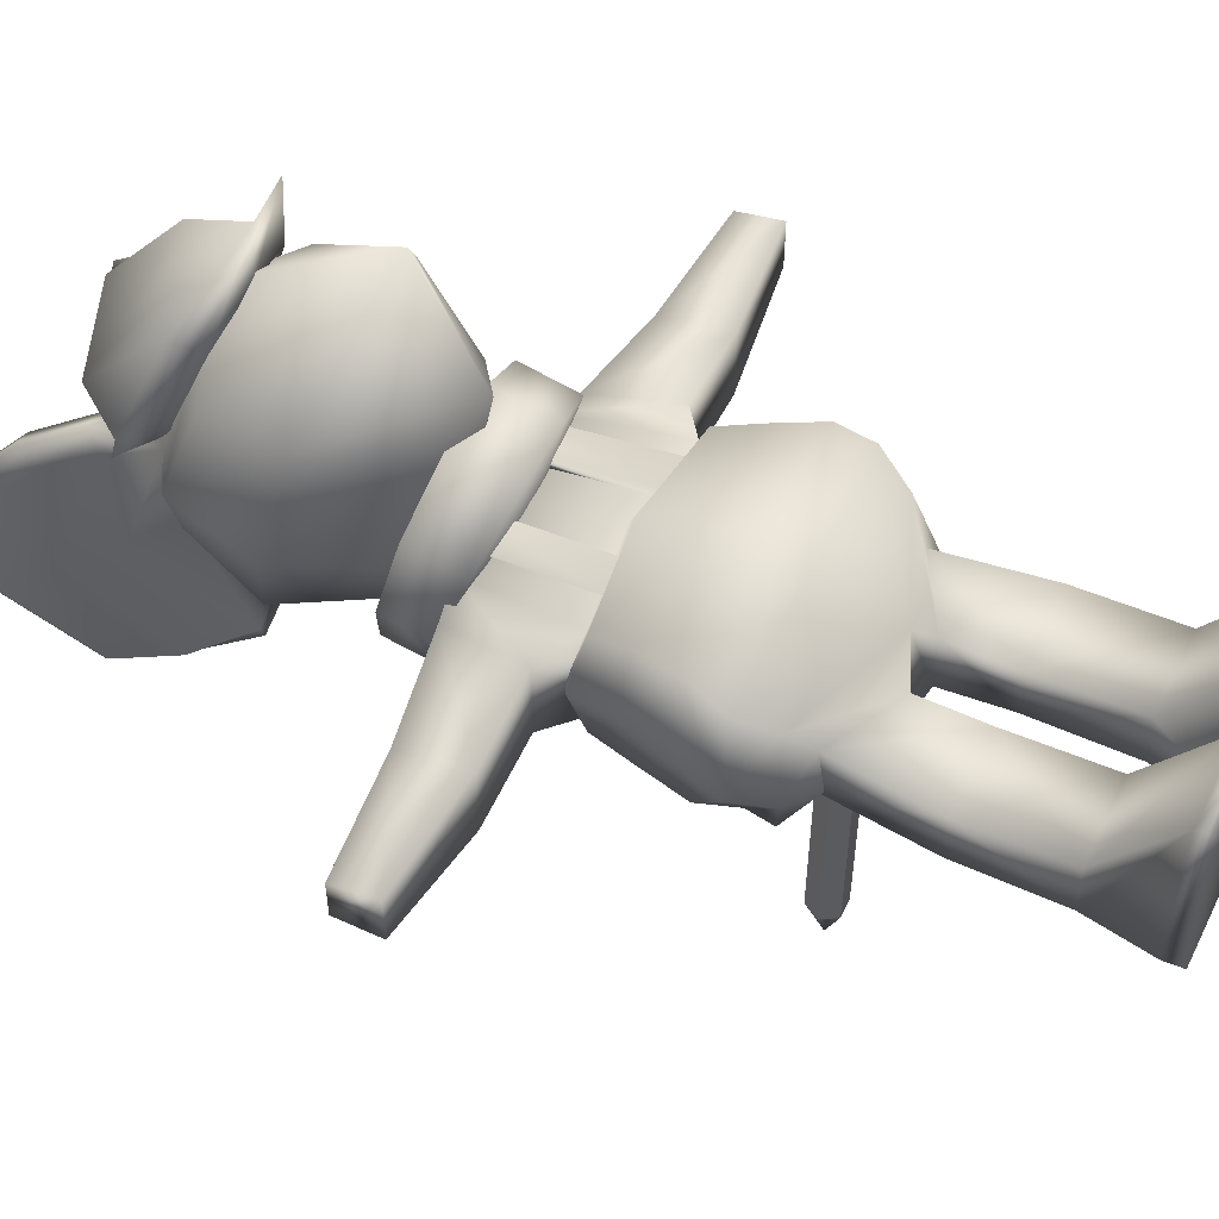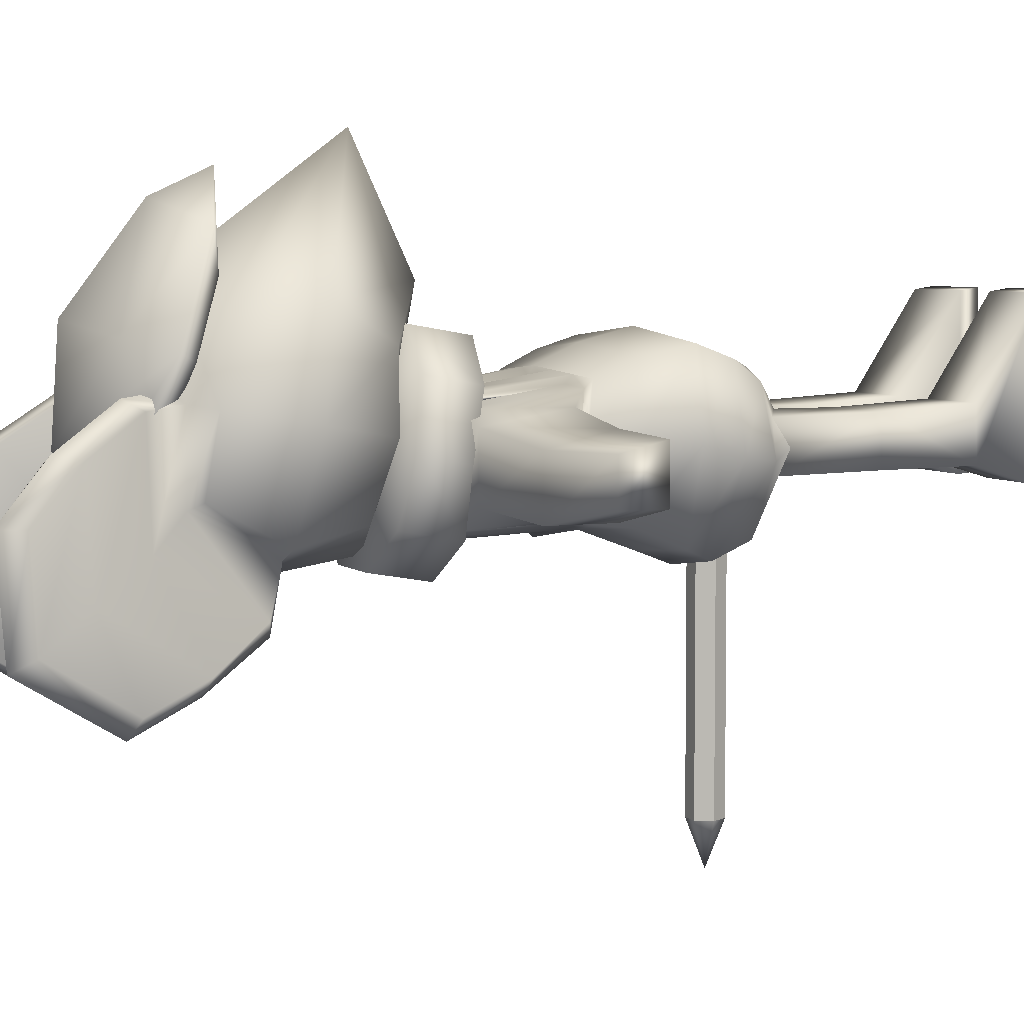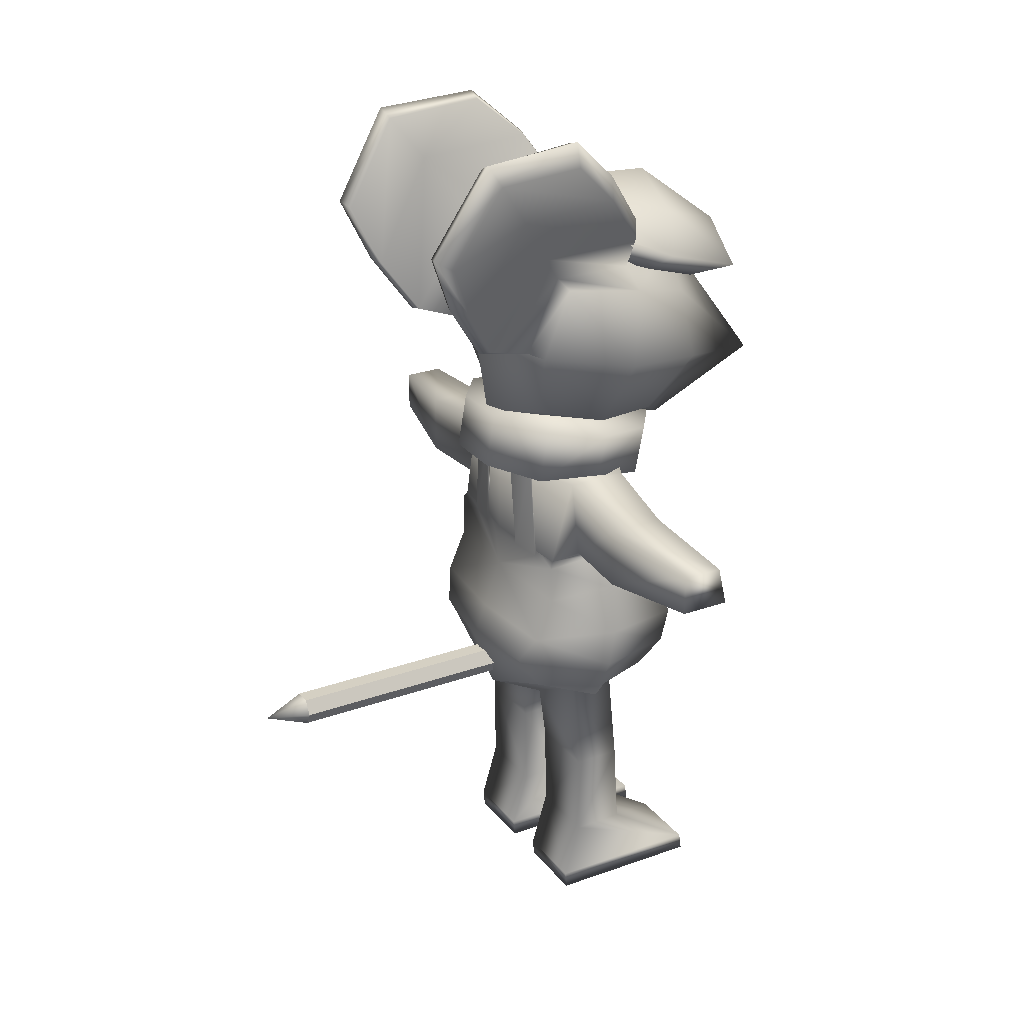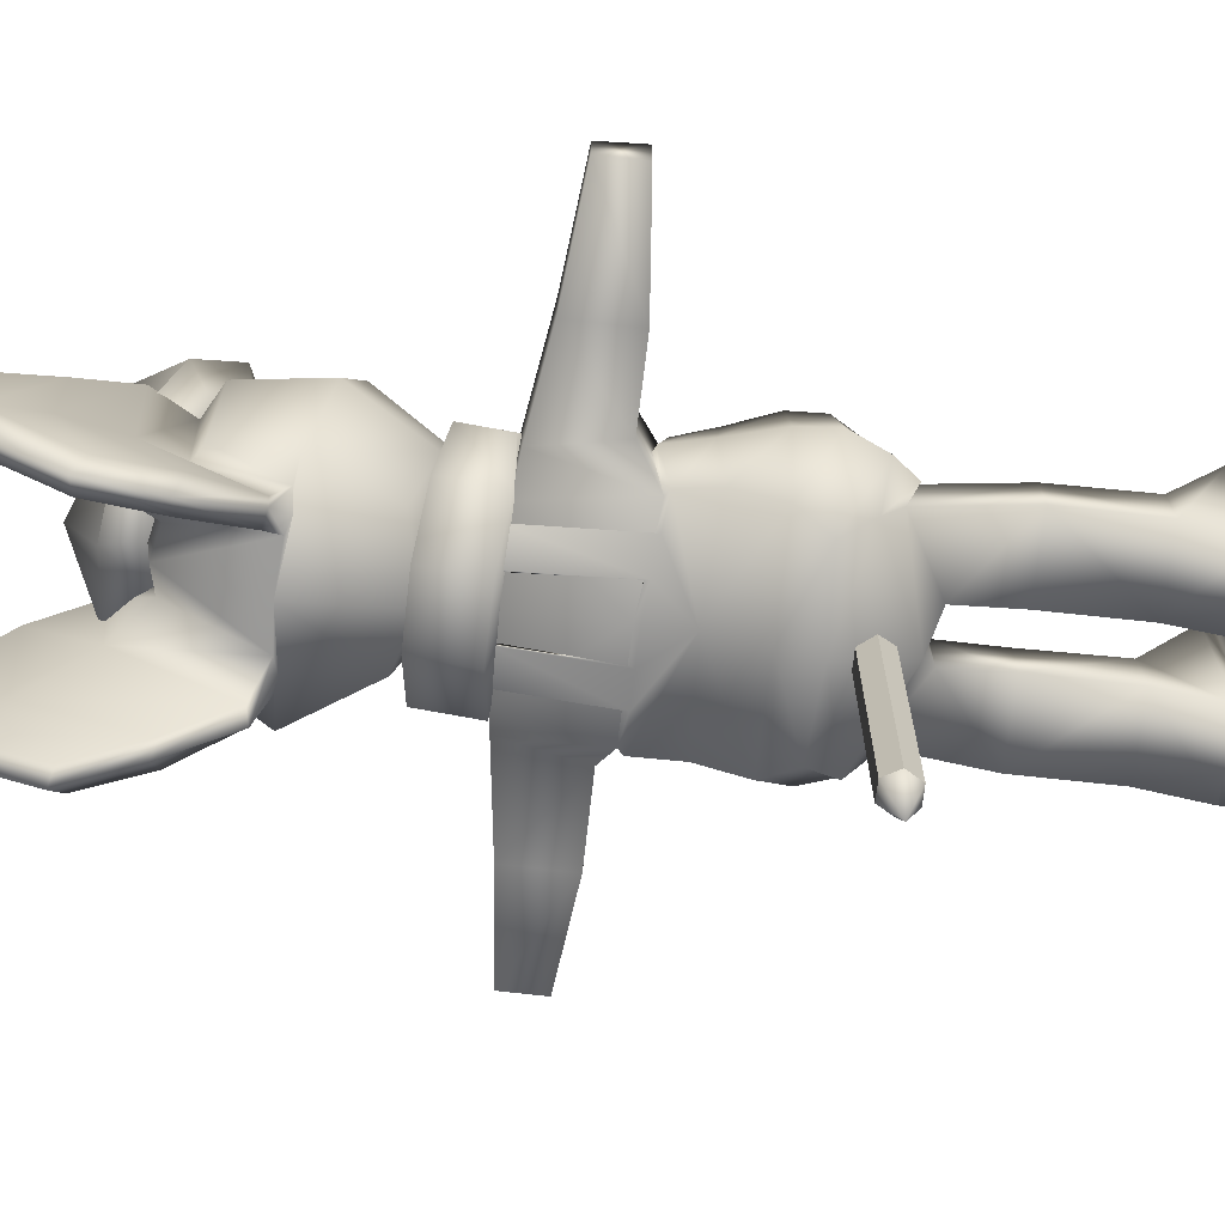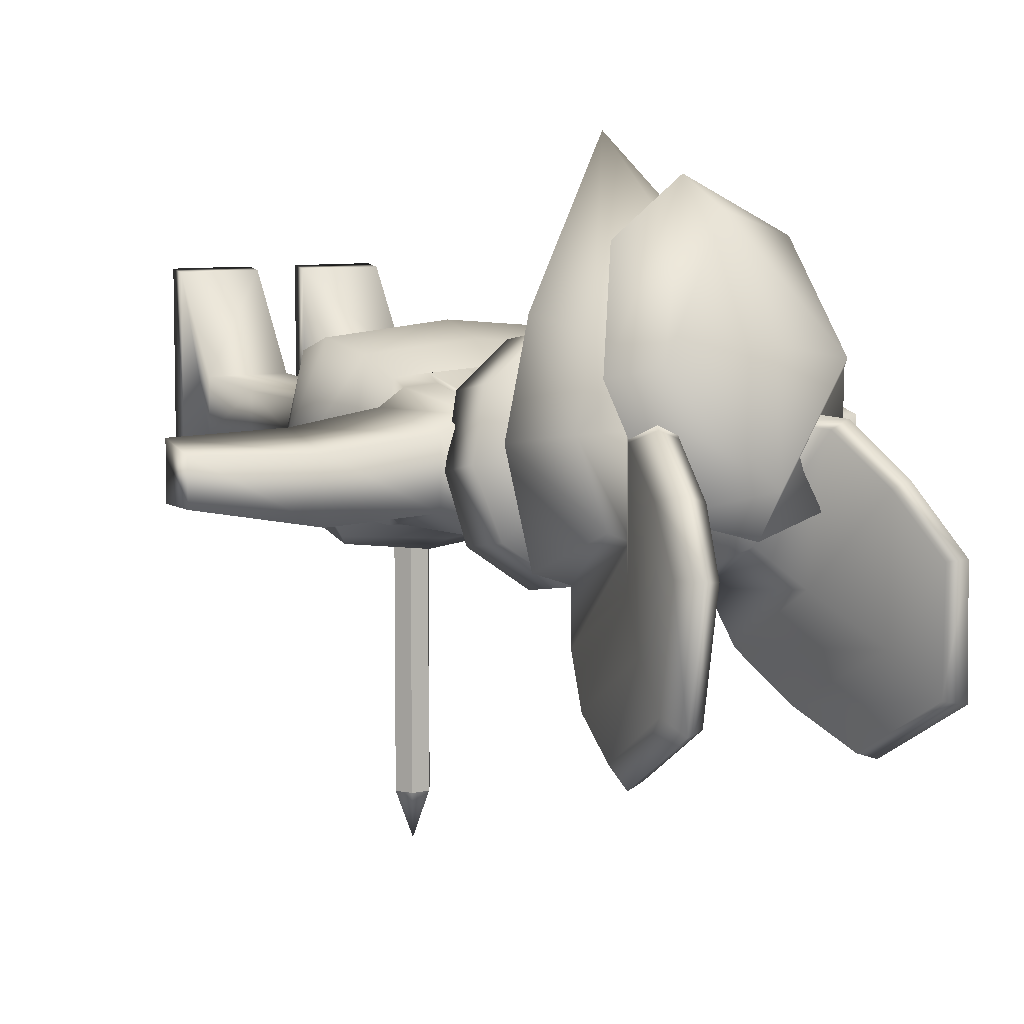
<metadata>
{"format":"obj","ext":"obj","renderer":"f3d","projection":"perspective","resolution":1024,"background":"white","views":[{"elev":55.7,"azim":-64.2,"up":"+Z"},{"elev":5.2,"azim":-113.3,"up":"+Z"},{"elev":26.2,"azim":-119.5,"up":"+Y"},{"elev":-69.7,"azim":-96.6,"up":"+Z"},{"elev":7.7,"azim":150.4,"up":"+Z"}]}
</metadata>
<code>
g default
v -0.7394 7.242 1.844
v 0.7394 7.242 1.844
v -0.7394 7.91 0.008882
v 0.7394 7.91 0.008882
v -0.9982 7.576 0.9264
v 0.501 7.578 0.2233
v -0.501 7.578 0.2233
v 0.501 7.126 1.467
v 0 6.997 2.286
v -0.501 7.126 1.467
v 0.9982 7.576 0.9264
v 0 7.986 -0.2024
v 0 7.05 1.674
v 0 8.198 1.153
v 0 7.654 0.01612
v 0.668 7.352 0.845
v -0.668 7.352 0.845
v 0 7.519 2.047
v -0.7482 7.953 1.027
v 0 8.261 0.1812
v 0.7482 7.953 1.027
v 0.08073 3.015 -0.9335
v -0.08073 3.015 -0.9335
v -0.1615 2.875 -0.9335
v -0.08073 2.736 -0.9335
v 0.08073 2.736 -0.9335
v 0.1615 2.875 -0.9335
v 0.08073 3.015 -0.6106
v -0.08073 3.015 -0.6106
v -0.1615 2.875 -0.6106
v -0.08073 2.736 -0.6106
v 0.08073 2.736 -0.6106
v 0.1615 2.875 -0.6106
v 0 2.875 -0.6106
v 0.08073 3.015 -1.543
v -0.08073 3.015 -1.543
v -0.1615 2.875 -1.543
v -0.08073 2.736 -1.543
v 0.08073 2.736 -1.543
v 0.1615 2.875 -1.543
v 0.08073 3.015 -2.314
v -0.08073 3.015 -2.314
v -0.1615 2.875 -2.314
v -0.08073 2.736 -2.314
v 0.08073 2.736 -2.314
v 0.1615 2.875 -2.314
v 0.08073 3.015 -2.951
v -0.08073 3.015 -2.951
v 0 2.875 -3.37
v -0.1615 2.875 -2.951
v -0.08073 2.736 -2.951
v 0.08073 2.736 -2.951
v 0.1615 2.875 -2.951
v 0.7219 5.324 0.4682
v 0.7219 5.324 -0.4499
v 0.9713 3.959 -0.4647
v 0.9723 3.959 0.8373
v 0.006008 5.324 0.4682
v 0.006008 5.324 -0.5481
v 0.006008 4.013 -0.5563
v 0.006008 4.013 0.9274
v 0.006008 3.532 -0.7347
v 0.9753 3.533 -0.648
v 1.103 3.533 0.9459
v 0.006008 3.532 1.05
v 0.006008 3.193 -0.8654
v 0.8004 3.233 -0.7615
v 1.153 3.233 0.8247
v 0.006008 3.193 0.9129
v 0.006008 2.548 -0.6388
v 0.9325 2.955 -0.5936
v 1.017 2.928 0.6395
v 0.006008 2.517 0.7035
v 0.2323 2.392 -0.1687
v 0.8597 2.742 -0.113
v 0.8589 2.742 0.3523
v 0.2323 2.392 0.3789
v 0.2323 0.2058 -0.2265
v 0.97 0.2058 -0.2265
v 0.97 0.2058 1.331
v 0.2323 0.2058 1.331
v 1.161 4.565 -0.2529
v 1.161 4.565 0.4852
v 1.023 5.289 -0.2529
v 1.023 5.289 0.3457
v 1.922 4.565 -0.3152
v 1.922 4.565 0.3702
v 1.922 5.164 -0.3152
v 1.922 5.164 0.2307
v 2.961 4.668 -0.1262
v 2.961 4.668 0.3585
v 2.961 5.061 -0.1262
v 2.961 5.061 0.2669
v 0.2323 1.82 -0.08914
v 0.2323 0.9476 -0.07215
v 0.97 1.821 -0.08304
v 0.97 0.9481 -0.07215
v 0.97 1.829 0.3789
v 0.97 0.961 0.4303
v 0.2323 1.829 0.3789
v 0.2323 0.961 0.4303
v 0.97 0.3753 -0.2428
v 0.2323 0.375 -0.2428
v 0.2323 0.3817 1.304
v 0.97 0.3817 1.304
v -0.7099 5.324 0.4682
v -0.7099 5.324 -0.4499
v -0.9593 3.959 -0.4647
v -0.9603 3.959 0.8373
v -0.9633 3.533 -0.648
v -1.091 3.533 0.9459
v -0.7883 3.233 -0.7615
v -1.141 3.233 0.8247
v -0.9205 2.955 -0.5936
v -1.005 2.928 0.6395
v -0.2203 2.392 -0.1687
v -0.8477 2.742 -0.113
v -0.8469 2.742 0.3523
v -0.2203 2.392 0.3789
v -0.2203 0.2058 -0.2265
v -0.958 0.2058 -0.2265
v -0.958 0.2058 1.331
v -0.2203 0.2058 1.331
v -1.149 4.565 -0.2529
v -1.149 4.565 0.4852
v -1.011 5.289 -0.2529
v -1.011 5.289 0.3457
v -1.91 4.565 -0.3152
v -1.91 4.565 0.3702
v -1.91 5.164 -0.3152
v -1.91 5.164 0.2307
v -2.949 4.668 -0.1262
v -2.949 4.668 0.3585
v -2.949 5.061 -0.1262
v -2.949 5.061 0.2669
v -0.2203 1.82 -0.08914
v -0.2203 0.9476 -0.07215
v -0.958 1.821 -0.08304
v -0.958 0.9481 -0.07215
v -0.958 1.829 0.3789
v -0.958 0.961 0.4303
v -0.2203 1.829 0.3789
v -0.2203 0.961 0.4303
v -0.958 0.3753 -0.2428
v -0.2203 0.375 -0.2428
v -0.2203 0.3817 1.304
v -0.958 0.3817 1.304
v 0.9066 4.303 0.682
v 0.831 4.34 0.6059
v 0.982 4.391 -0.4564
v 0.9393 4.445 -0.4395
v 0.006008 4.404 0.7514
v 0.006008 4.445 0.6737
v 0.006008 4.445 -0.5481
v 0.006008 4.4 -0.599
v -0.8946 4.303 0.682
v -0.819 4.34 0.6059
v -0.8949 4.302 -0.4293
v -0.8198 4.341 -0.3719
v 0.9389 4.444 0.113
v 1.024 4.401 0.1236
v 1.093 4.013 0.1913
v 1.232 3.532 0.1766
v 1.293 3.193 0.07911
v 1.16 2.863 0.03235
v 0.97 2.638 0.116
v -0.958 2.638 0.116
v -1.148 2.863 0.03235
v -1.281 3.193 0.07911
v -1.22 3.532 0.1766
v -1.081 4.013 0.1913
v -1.012 4.401 0.1236
v -0.9269 4.444 0.113
v 0.556 4.375 0.6285
v 0.6064 4.337 0.7051
v 0.281 4.41 0.6511
v 0.3062 4.37 0.7283
v -0.269 4.41 0.6511
v -0.2942 4.37 0.7283
v -0.544 4.375 0.6285
v -0.5944 4.337 0.7051
v -0.2943 4.367 -0.5216
v -0.2693 4.411 -0.475
v -0.5946 4.334 -0.4544
v -0.5445 4.376 -0.398
v 0.6566 4.394 -0.4724
v 0.6282 4.445 -0.443
v 0.3313 4.397 -0.5255
v 0.3171 4.445 -0.4888
v 0.5464 5.375 0.4431
v 0.5969 5.375 0.5197
v 0.2714 5.375 0.4657
v 0.2966 5.375 0.5429
v -0.2131 5.375 0.4842
v -0.2383 5.375 0.5614
v -0.4881 5.375 0.4616
v -0.5385 5.375 0.5383
v -0.2608 5.385 -0.5733
v -0.2357 5.385 -0.5268
v -0.5611 5.385 -0.4985
v -0.511 5.385 -0.4439
v 0.5971 5.348 -0.4788
v 0.5686 5.348 -0.4493
v 0.2717 5.348 -0.548
v 0.2575 5.348 -0.5108
v 0.8121 5.314 -0.5186
v 0.3102 5.378 -0.8777
v -0.3102 5.378 -0.8777
v -0.8121 5.314 -0.5186
v -1.004 5.328 0.06248
v -0.8121 5.156 0.6436
v -0.3102 5.046 1.003
v 0.3102 5.046 1.003
v 0.8121 5.156 0.6436
v 1.004 5.328 0.06248
v 0.8121 5.857 -0.423
v 0.3102 5.92 -0.7821
v -0.3102 5.92 -0.7821
v -0.8121 5.857 -0.423
v -1.004 5.755 0.1581
v -0.8121 5.652 0.7392
v -0.3102 5.589 1.098
v 0.3102 5.589 1.098
v 0.8121 5.652 0.7392
v 1.004 5.755 0.1581
v 0 5.212 0.06248
v 0 5.754 0.1581
v 0.595 5.757 0.9424
v 0.7884 7.099 1.182
v 0.8119 7.336 -0.1627
v 0.6185 5.994 -0.4026
v 1.047 6.702 -0.5131
v 0.02273 5.841 -0.6812
v 0.7895 5.94 0.2845
v 0.01827 5.388 1.423
v 0.8932 6.384 1.301
v 0.01326 7.363 1.522
v 1.035 7.288 0.5262
v 0.01762 7.622 -0.3672
v 0.0139 5.931 2.581
v 0.01474 7.765 0.5941
v 0.0209 6.768 -0.8299
v 0.02092 5.612 0.2146
v 1.179 6.54 0.397
v 0.7314 7.447 0.5489
v 0.6762 7.43 -0.2294
v 0.742 6.724 -0.6186
v 0.4274 7.606 0.5716
v 0.2809 7.567 -0.3034
v 0.4365 6.746 -0.7241
v 0.6375 7.97 0.5392
v 0.5395 7.857 -0.5904
v 0.9415 7.81 0.5165
v 0.9128 7.76 -0.5201
v 0.6112 6.867 -1.161
v 0.8112 6.847 -1.057
v 0.7665 8.498 0.1758
v 0.8395 8.398 -0.9525
v 1.037 8.286 0.1841
v 1.121 8.245 -0.8499
v 0.7576 7.38 -1.51
v 1.023 7.347 -1.404
v 0.9269 8.905 -0.2828
v 0.99 8.818 -1.258
v 1.161 8.722 -0.2757
v 1.234 8.687 -1.169
v 0.9047 7.977 -1.768
v 1.148 7.91 -1.647
v 0.5698 7.562 0.641
v 0.7981 7.957 0.6058
v 0.926 8.5 0.231
v 1.08 8.958 -0.268
v 1.154 8.892 -1.283
v 1.061 8.013 -1.82
v 0.9042 7.407 -1.565
v 0.7704 6.834 -1.172
v 0.5805 6.702 -0.6973
v -0.5625 5.748 0.9437
v -0.7588 7.096 1.178
v -0.7764 7.332 -0.1669
v -0.5705 5.985 -0.4012
v -0.8823 6.695 -0.5166
v -0.7493 5.811 0.2656
v -0.8653 6.376 1.299
v -1.003 7.283 0.5208
v -1.144 6.529 0.3948
v -0.7001 7.443 0.5451
v -0.6408 7.427 -0.2329
v -0.7011 6.72 -0.6224
v -0.397 7.604 0.5695
v -0.2457 7.566 -0.3048
v -0.3951 6.744 -0.7263
v -0.6087 7.967 0.5359
v -0.5042 7.855 -0.5931
v -0.9118 7.806 0.5116
v -0.8774 7.756 -0.5248
v -0.5681 6.864 -1.164
v -0.7641 6.839 -1.058
v -0.7383 8.494 0.1718
v -0.8048 8.394 -0.9568
v -1.008 8.281 0.1787
v -1.087 8.24 -0.8557
v -0.7151 7.376 -1.514
v -0.9808 7.342 -1.409
v -0.8982 8.9 -0.2877
v -0.9557 8.814 -1.263
v -1.131 8.716 -0.2817
v -1.199 8.681 -1.175
v -0.8638 7.973 -1.772
v -1.108 7.905 -1.653
v -0.5396 7.559 0.6381
v -0.7696 7.953 0.6017
v -0.8981 8.496 0.2262
v -1.052 8.953 -0.2736
v -1.12 8.886 -1.289
v -1.02 8.008 -1.826
v -0.8616 7.402 -1.57
v -0.7271 6.83 -1.176
v -0.5391 6.699 -0.7002
g pCube4
f 13 8 2 9
f 10 13 9 1
f 1 9 18 19 5
f 9 2 11 21 18
f 20 21 11 4 12
f 5 19 20 12 3
f 3 12 15 7
f 12 4 6 15
f 16 6 4 11
f 8 16 11 2
f 17 10 1 5
f 7 17 5 3
f 19 18 14
f 20 19 14
f 14 21 20
f 18 21 14
f 22 23 29 28
f 23 24 30 29
f 24 25 31 30
f 25 26 32 31
f 26 27 33 32
f 27 22 28 33
f 48 47 49
f 50 48 49
f 51 50 49
f 52 51 49
f 53 52 49
f 47 53 49
f 28 29 34
f 29 30 34
f 30 31 34
f 31 32 34
f 32 33 34
f 33 28 34
f 23 22 35 36
f 24 23 36 37
f 25 24 37 38
f 26 25 38 39
f 27 26 39 40
f 22 27 40 35
f 36 35 41 42
f 37 36 42 43
f 38 37 43 44
f 39 38 44 45
f 40 39 45 46
f 35 40 46 41
f 42 41 47 48
f 43 42 48 50
f 44 43 50 51
f 45 44 51 52
f 46 45 52 53
f 41 46 53 47
f 91 90 92 93
f 59 58 54 55
f 56 162 163 63
f 60 56 63 62
f 57 61 65 64
f 63 163 164 67
f 62 63 67 66
f 64 65 69 68
f 67 164 165 71
f 66 67 71 70
f 68 69 73 72
f 78 79 80 81
f 70 71 75 74
f 71 165 166 75
f 72 73 77 76
f 73 70 74 77
f 55 54 85 84
f 83 82 86 87
f 82 84 88 86
f 84 85 89 88
f 85 83 87 89
f 87 86 90 91
f 86 88 92 90
f 88 89 93 92
f 89 87 91 93
f 94 95 101 100
f 95 94 96 97
f 97 96 98 99
f 99 98 100 101
f 74 75 96 94
f 75 166 76 98 96
f 76 77 100 98
f 77 74 94 100
f 95 97 102 103
f 97 99 105 102
f 99 101 104 105
f 101 95 103 104
f 103 102 79 78
f 104 103 78 81
f 105 104 81 80
f 102 105 80 79
f 133 135 134 132
f 59 107 106 58
f 108 110 170 171
f 60 62 110 108
f 109 111 65 61
f 110 112 169 170
f 62 66 112 110
f 111 113 69 65
f 112 114 168 169
f 66 70 114 112
f 113 115 73 69
f 120 123 122 121
f 70 116 117 114
f 114 117 167 168
f 115 118 119 73
f 73 119 116 70
f 107 126 127 106
f 125 129 128 124
f 124 128 130 126
f 126 130 131 127
f 127 131 129 125
f 129 133 132 128
f 128 132 134 130
f 130 134 135 131
f 131 135 133 129
f 136 142 143 137
f 137 139 138 136
f 139 141 140 138
f 141 143 142 140
f 116 136 138 117
f 117 138 140 118 167
f 118 140 142 119
f 119 142 136 116
f 137 145 144 139
f 139 144 147 141
f 141 147 146 143
f 143 146 145 137
f 145 120 121 144
f 146 123 120 145
f 147 122 123 146
f 144 121 122 147
f 148 149 174 175
f 160 161 150 151
f 151 150 186 187
f 152 153 178 179
f 154 155 182 183
f 172 173 159 158
f 150 161 162 56
f 58 153 176 174 149 54
f 154 59 55 151 187 189
f 60 155 188 186 150 56
f 148 175 177 152 61 57
f 149 160 151 82 83
f 151 55 84 82
f 54 149 83 85
f 158 108 171 172
f 58 106 157 180 178 153
f 154 183 185 159 107 59
f 60 108 158 184 182 155
f 156 109 61 152 179 181
f 157 125 124 159 173
f 159 124 126 107
f 106 127 125 157
f 149 148 161 160
f 162 161 148 57
f 163 162 57 64
f 164 163 64 68
f 165 164 68 72
f 166 165 72 76
f 168 167 118 115
f 169 168 115 113
f 170 169 113 111
f 171 170 111 109
f 172 171 109 156
f 156 157 173 172
f 191 190 192 193
f 177 176 153 152
f 195 194 196 197
f 181 180 157 156
f 199 198 200 201
f 185 184 158 159
f 203 202 204 205
f 189 188 155 154
f 175 174 190 191
f 174 176 192 190
f 176 177 193 192
f 177 175 191 193
f 179 178 194 195
f 178 180 196 194
f 180 181 197 196
f 181 179 195 197
f 183 182 198 199
f 182 184 200 198
f 184 185 201 200
f 185 183 199 201
f 187 186 202 203
f 186 188 204 202
f 188 189 205 204
f 189 187 203 205
f 206 207 217 216
f 207 208 218 217
f 208 209 219 218
f 209 210 220 219
f 210 211 221 220
f 211 212 222 221
f 212 213 223 222
f 213 214 224 223
f 214 215 225 224
f 215 206 216 225
f 207 206 226
f 208 207 226
f 209 208 226
f 210 209 226
f 211 210 226
f 212 211 226
f 213 212 226
f 214 213 226
f 215 214 226
f 206 215 226
f 216 217 227
f 217 218 227
f 218 219 227
f 219 220 227
f 220 221 227
f 221 222 227
f 222 223 227
f 223 224 227
f 224 225 227
f 225 216 227
f 235 228 236 240
f 240 236 229 237
f 237 229 238 245 269 248 241
f 241 248 249 239
f 239 249 250 242
f 242 250 277 247 232 231 233
f 233 231 234 243
f 243 234 228 235
f 228 234 244 236
f 234 231 232 244
f 244 232 230 238
f 236 244 238 229
f 246 245 238 230
f 247 246 230 232
f 249 248 251 252
f 248 269 270 251
f 245 246 254 253
f 250 249 252 255
f 246 247 256 254
f 276 277 250 255
f 252 251 257 258
f 251 270 271 257
f 253 254 260 259
f 255 252 258 261
f 254 256 262 260
f 275 276 255 261
f 258 257 263 264
f 257 271 272 263
f 259 260 266 265
f 261 258 264 267
f 260 262 268 266
f 274 275 261 267
f 264 263 272 273
f 264 273 274 267
f 270 269 245 253
f 271 270 253 259
f 272 271 259 265
f 273 272 265 266
f 274 273 266 268
f 262 275 274 268
f 256 276 275 262
f 247 277 276 256
f 235 240 284 278
f 240 237 279 284
f 237 241 290 311 287 285 279
f 241 239 291 290
f 239 242 292 291
f 242 233 281 282 289 319 292
f 233 243 283 281
f 243 235 278 283
f 278 284 286 283
f 283 286 282 281
f 286 285 280 282
f 284 279 285 286
f 288 280 285 287
f 289 282 280 288
f 291 294 293 290
f 290 293 312 311
f 287 295 296 288
f 292 297 294 291
f 288 296 298 289
f 318 297 292 319
f 294 300 299 293
f 293 299 313 312
f 295 301 302 296
f 297 303 300 294
f 296 302 304 298
f 317 303 297 318
f 300 306 305 299
f 299 305 314 313
f 301 307 308 302
f 303 309 306 300
f 302 308 310 304
f 316 309 303 317
f 306 315 314 305
f 306 309 316 315
f 312 295 287 311
f 313 301 295 312
f 314 307 301 313
f 315 308 307 314
f 316 310 308 315
f 304 310 316 317
f 298 304 317 318
f 289 298 318 319

</code>
